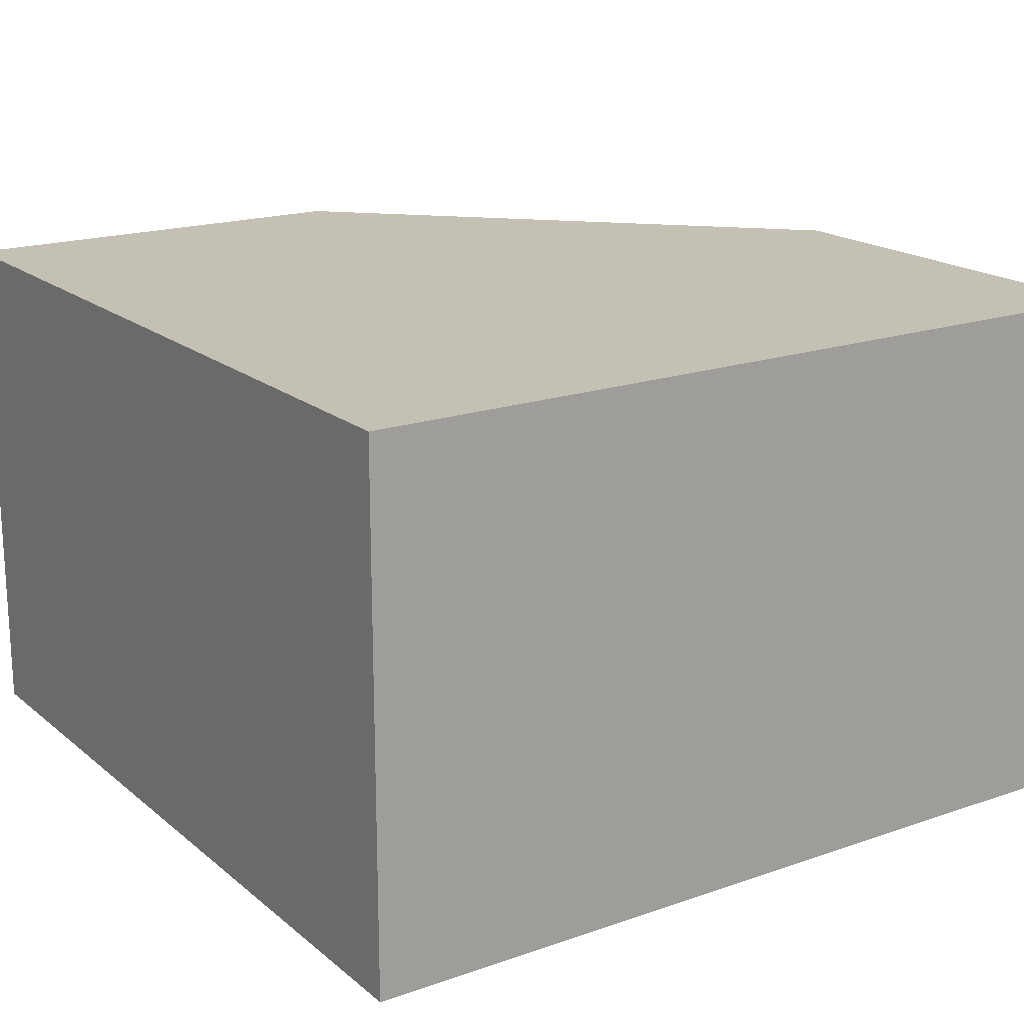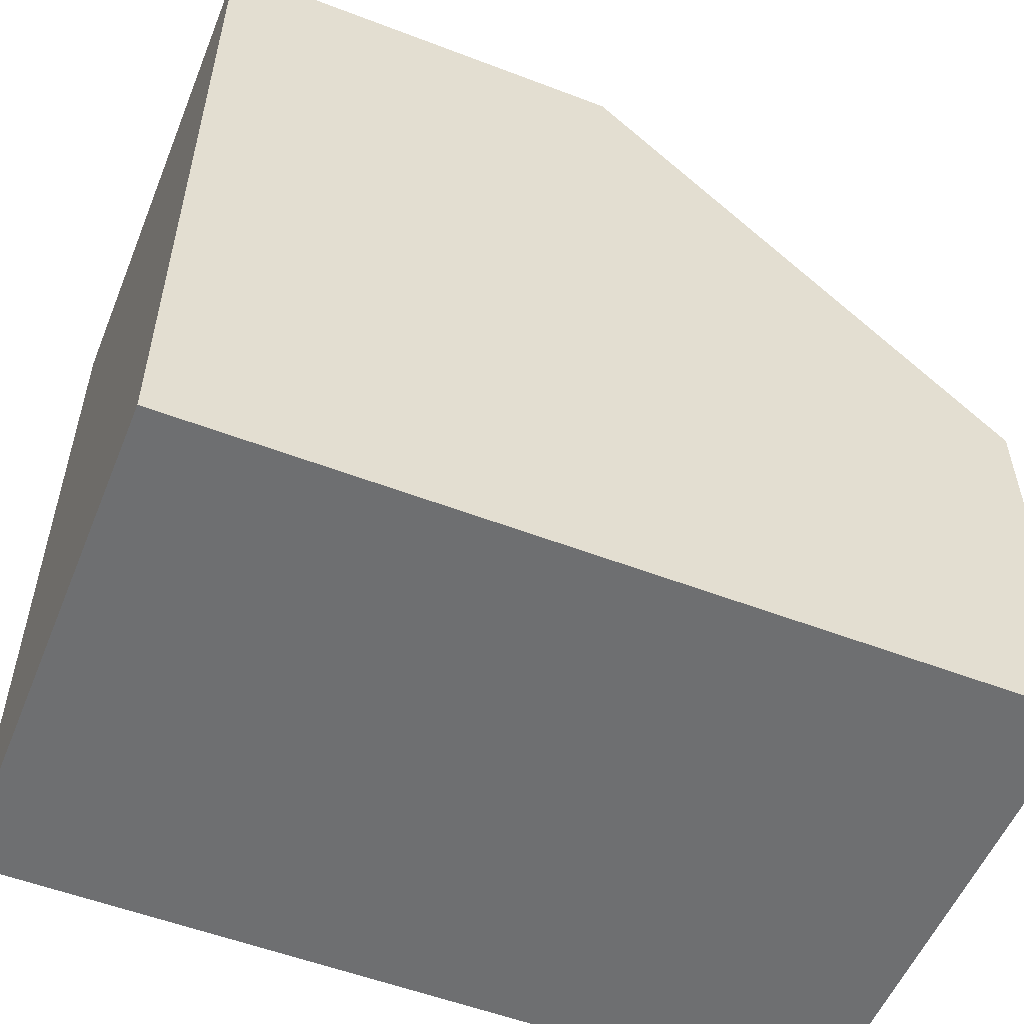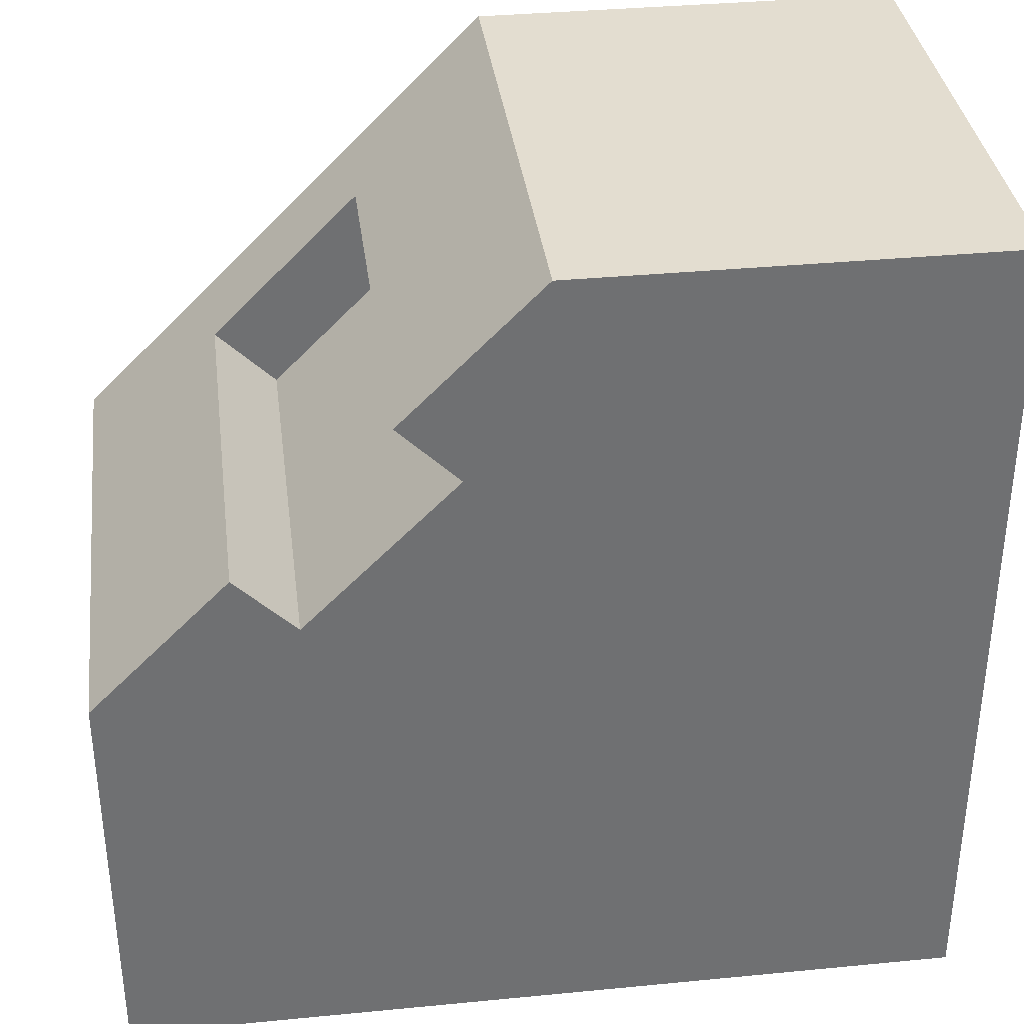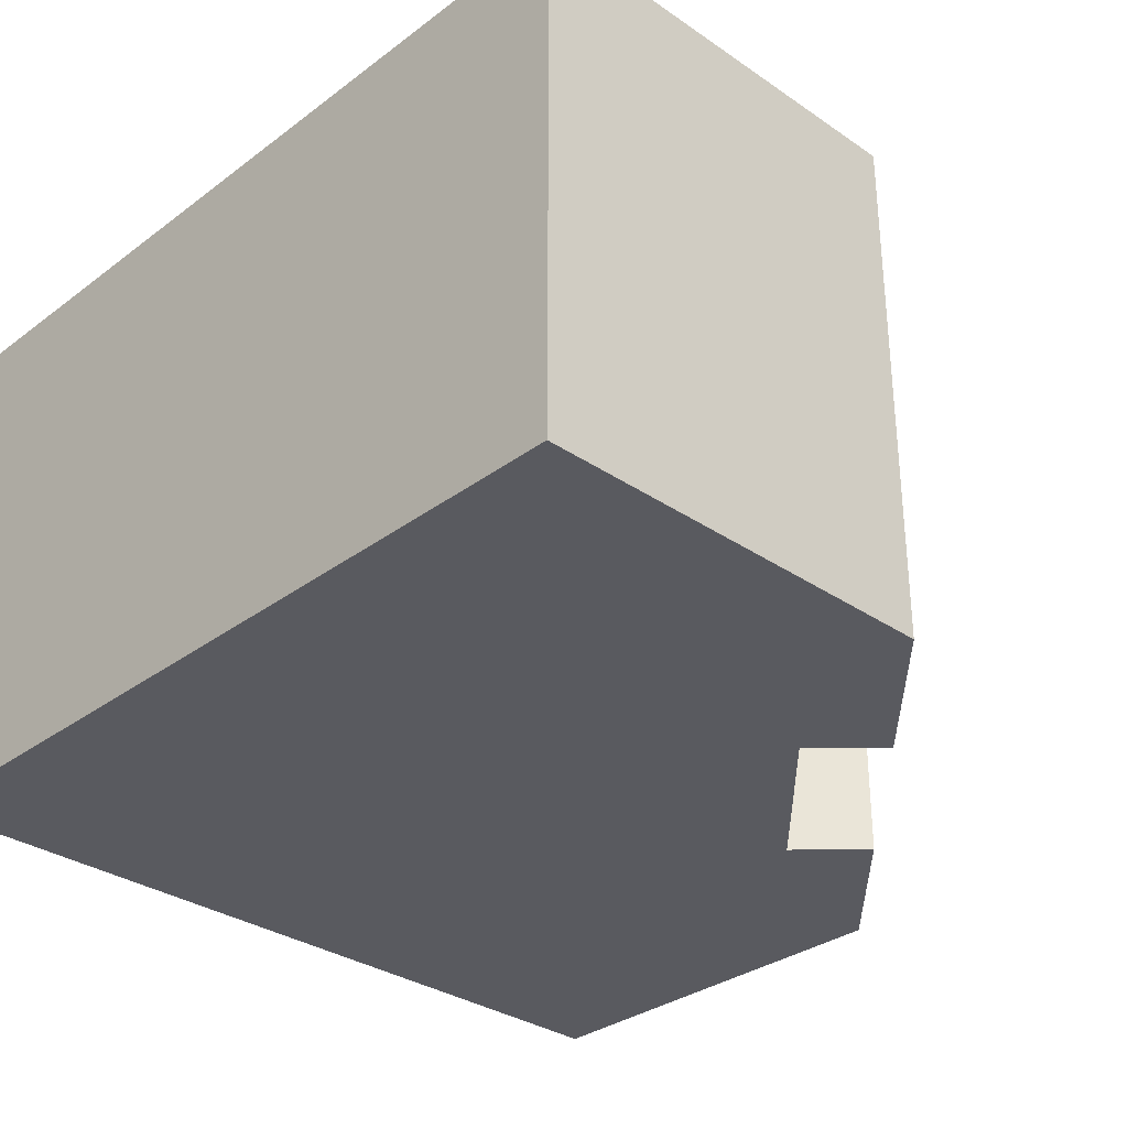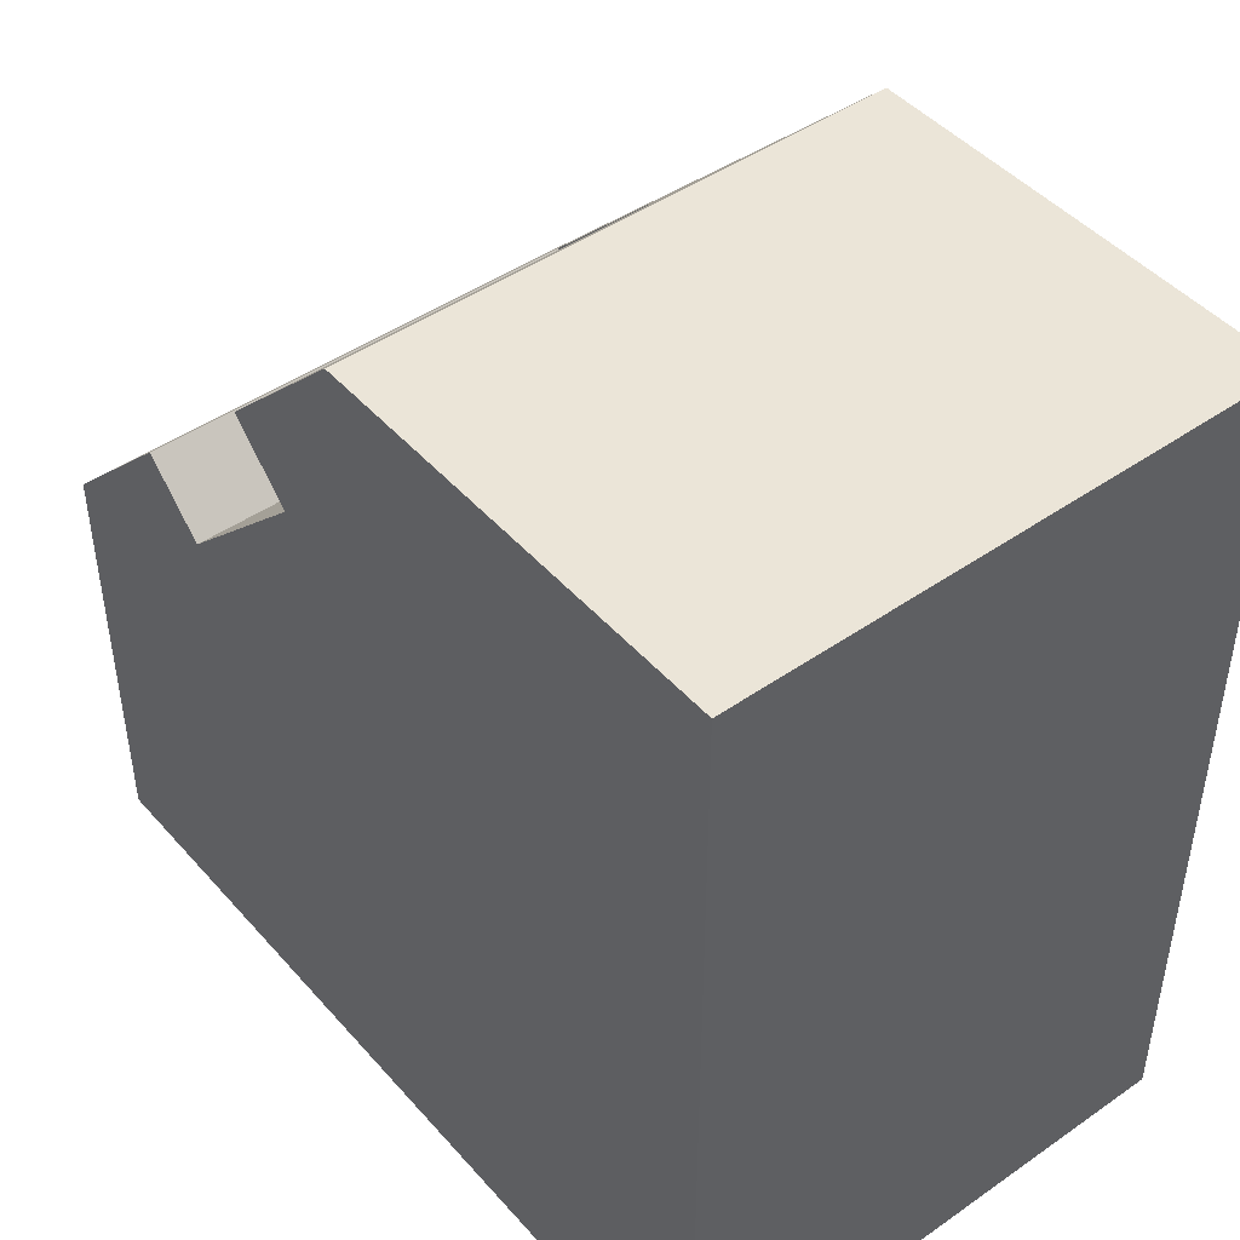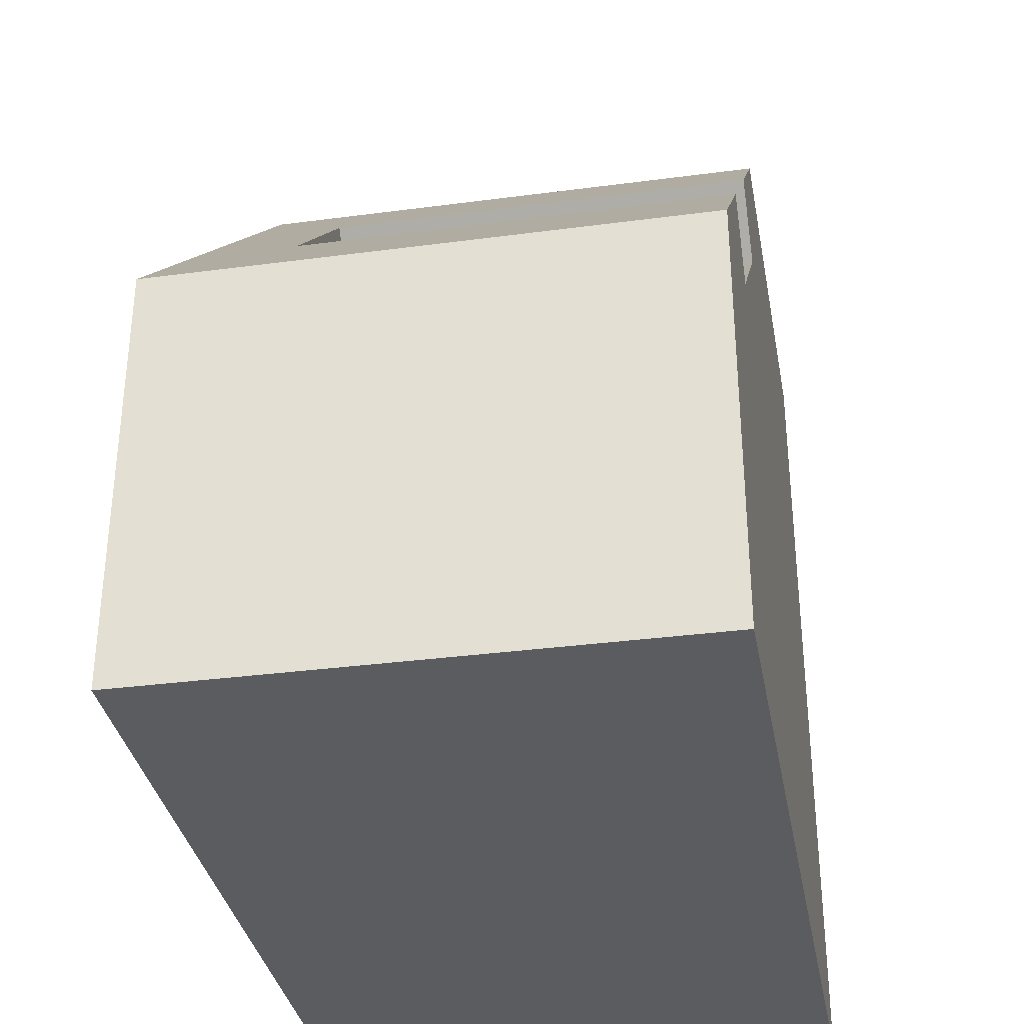
<metadata>
{"format":"obj","ext":"obj","renderer":"f3d","projection":"perspective","resolution":1024,"background":"white","views":[{"elev":18.4,"azim":146.3,"up":"+Y"},{"elev":-54.6,"azim":158.0,"up":"+Z"},{"elev":35.5,"azim":-7.3,"up":"+Z"},{"elev":-31.9,"azim":-133.8,"up":"+Y"},{"elev":45.9,"azim":51.4,"up":"+Z"},{"elev":-34.2,"azim":-79.8,"up":"+Z"}]}
</metadata>
<code>
o Mesh1_Group1_Model.058
v -0.1616 0 0.3384
v -0.1616 0.5 0.3384
v -0.0909 0.5 0.2677
v -0.0909 0 0.2677
v 0 0.625 0.5
v -0.5 0.625 0
v -0.5 0 0
v -0.3384 0 0.1616
v -0.3384 0.5 0.1616
v 0 0 0.5
v -0.5 0.625 -0.5
v 0.5 0.625 0.5
v 0.5 0.625 -0.5
v -0.5 0 -0.5
v 0.5 0 0.5
v -0.2677 0 0.0909
v 0.5 0 -0.5
v -0.2677 0.5 0.0909
f 2 4 1
f 5 6 2
f 5 12 13
f 7 11 14
f 16 14 17
f 10 12 5
f 13 15 17
f 11 17 14
f 9 3 2
f 8 18 9
f 2 3 4
f 6 7 9
f 7 8 9
f 1 10 2
f 10 5 2
f 6 9 2
f 13 11 6
f 6 5 13
f 7 6 11
f 17 15 4
f 15 10 4
f 10 1 4
f 16 8 7
f 16 7 14
f 17 4 16
f 10 15 12
f 13 12 15
f 11 13 17
f 9 18 3
f 8 16 18
f 18 4 3
f 18 16 4

</code>
